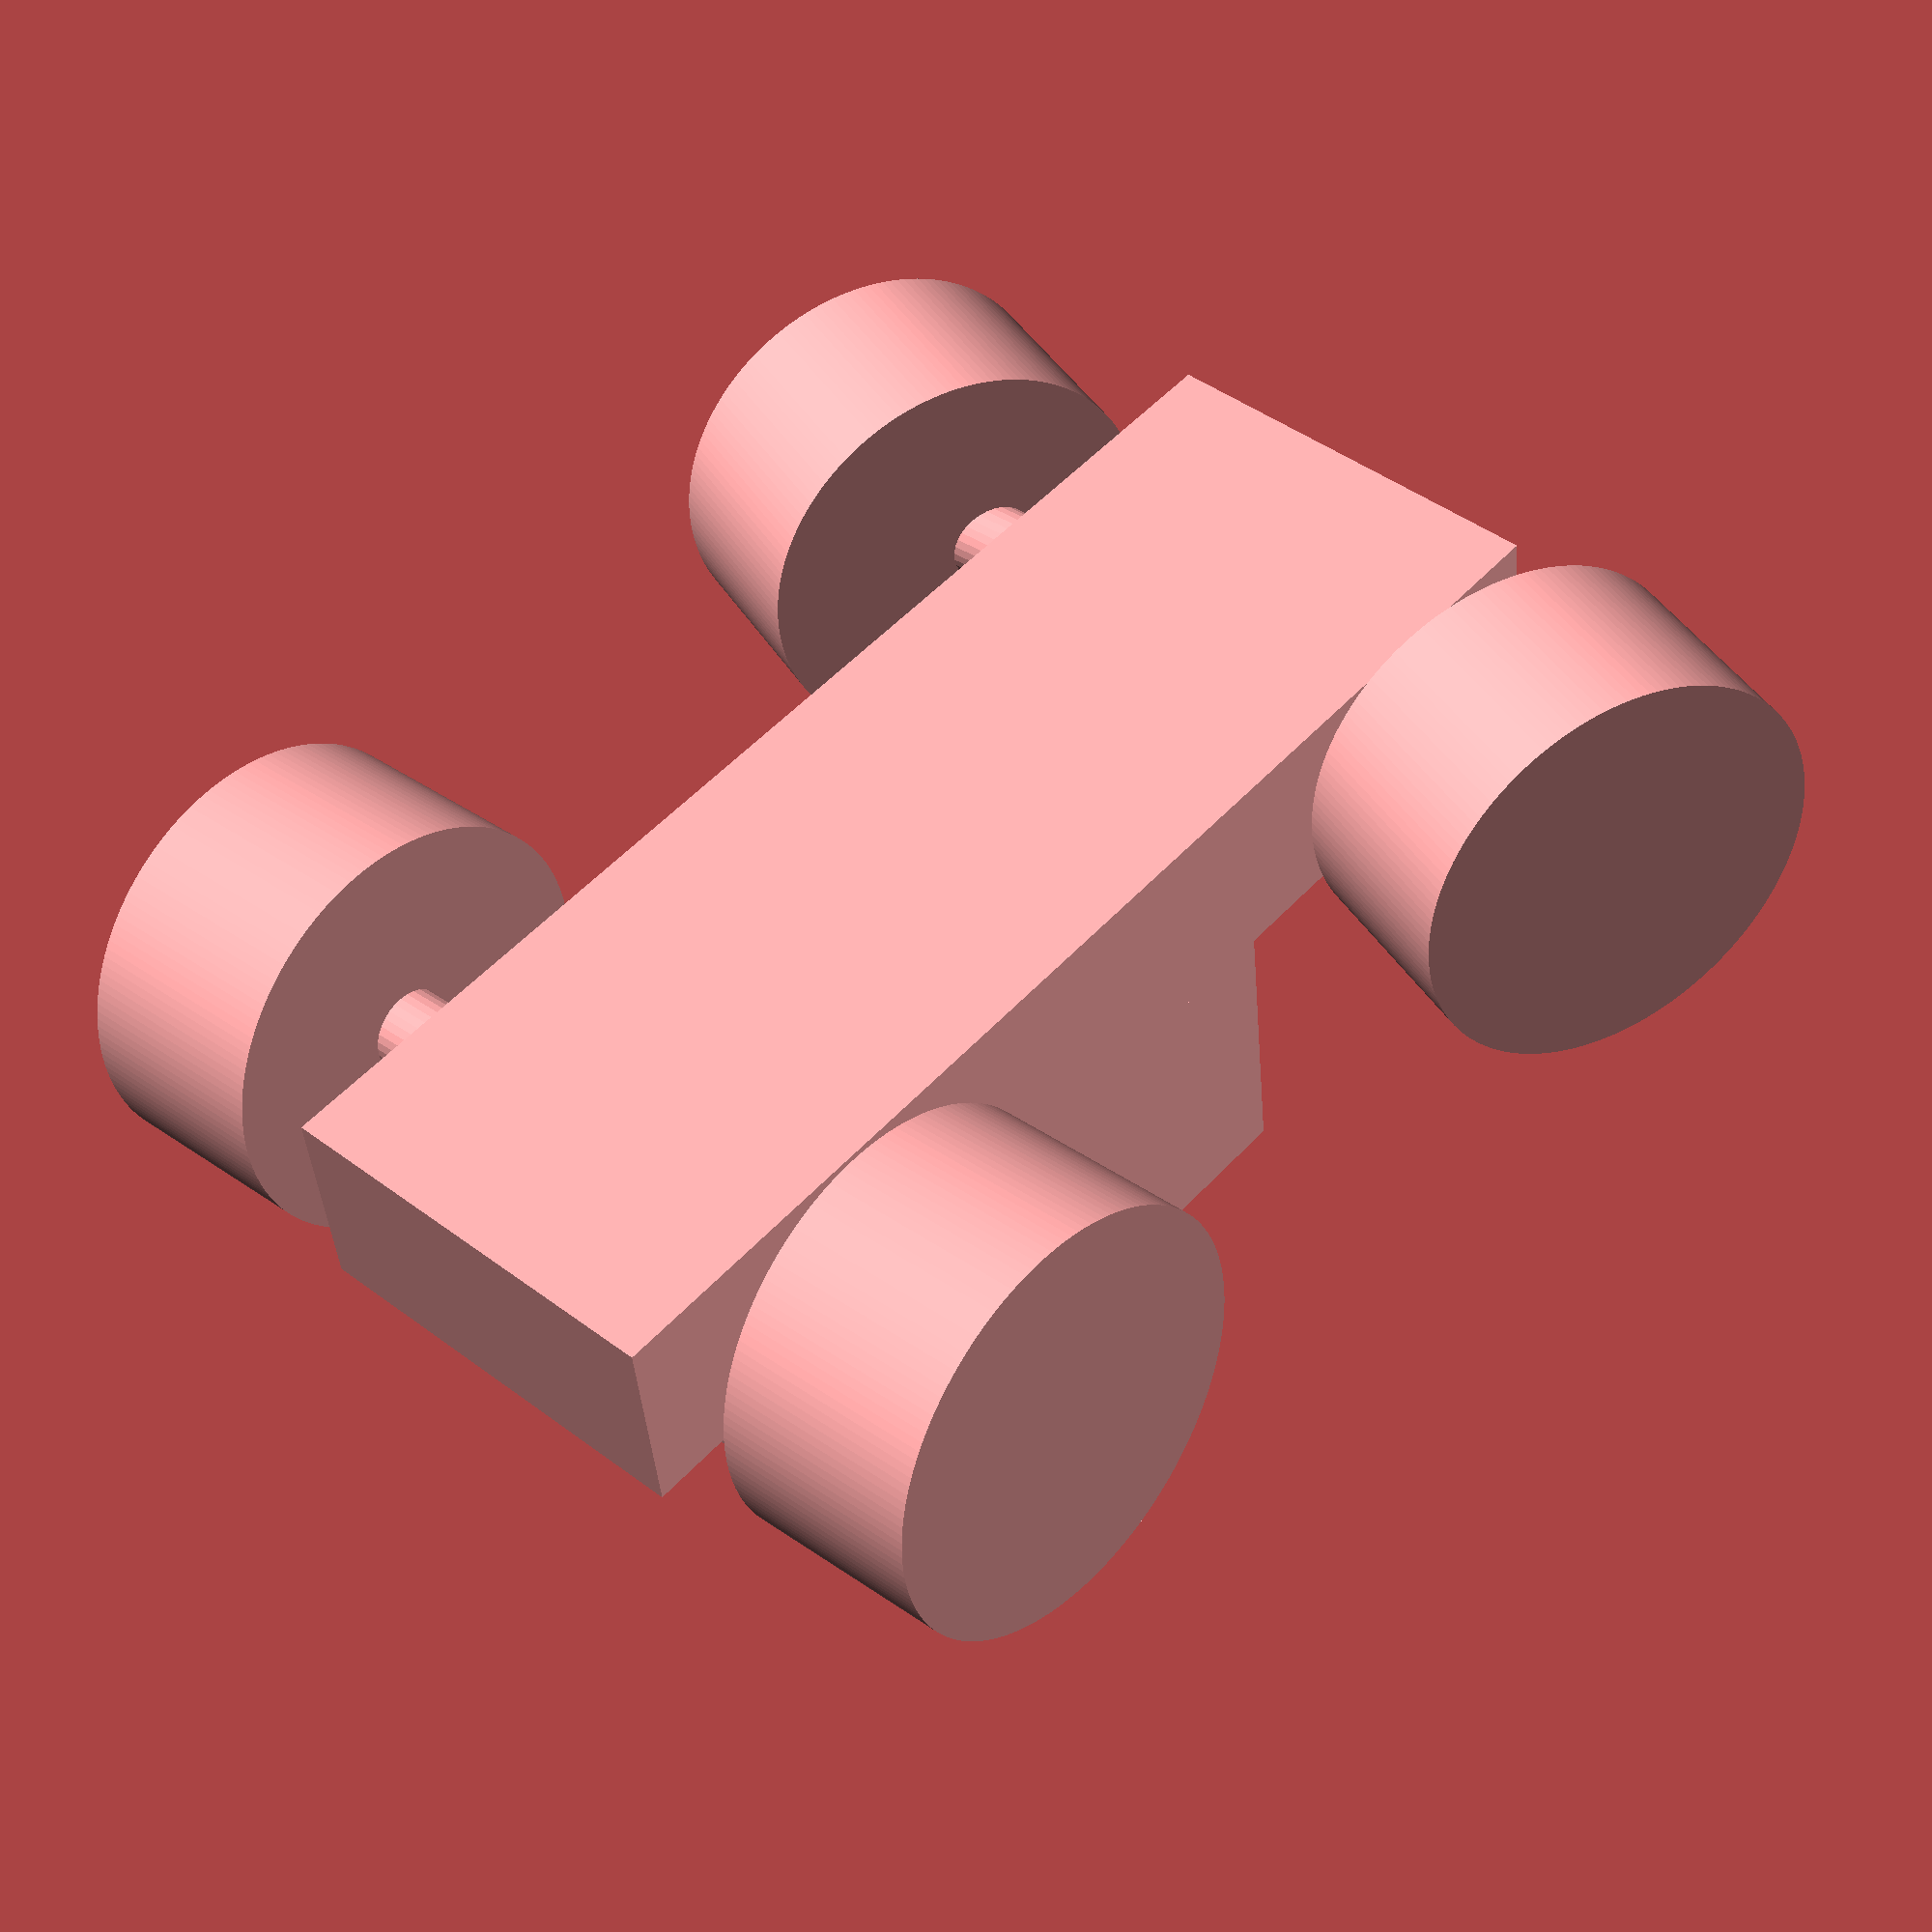
<openscad>
$fa = 1;
$fs = 0.4;
wheel_radius = 10;
base_height = 10;
top_height = 14;
track = 40;
wheel_width = 10;
body_roll = -5;
wheels_turn = 20;

rotate([body_roll,0,0]) {
    // Car body base
    cube([60,20,base_height],center=true);
    // Car body top
    translate([5,0,base_height/2+top_height/2 - 0.001])
        cube([30,20,top_height],center=true);
}
// Front left wheel
translate([-20,-track/2,0])
    rotate([90,0,wheels_turn])
    cylinder(h=wheel_width,r=wheel_radius,center=true);
// Front right wheel
translate([-20,track/2,0])
    rotate([90,0,wheels_turn])
    cylinder(h=wheel_width,r=wheel_radius,center=true);
// Rear left wheel
translate([20,-track/2,0])
    rotate([90,0,0])
    cylinder(h=wheel_width,r=wheel_radius,center=true);
// Rear right wheel
translate([20,track/2,0])
    rotate([90,0,0])
    cylinder(h=wheel_width,r=wheel_radius,center=true);
// Front axle
translate([-20,0,0])
    rotate([90,0,0])
    cylinder(h=track,r=2,center=true);
// Rear axle
translate([20,0,0])
    rotate([90,0,0])
    cylinder(h=track,r=2,center=true);

</openscad>
<views>
elev=224.6 azim=228.2 roll=351.8 proj=p view=solid
</views>
